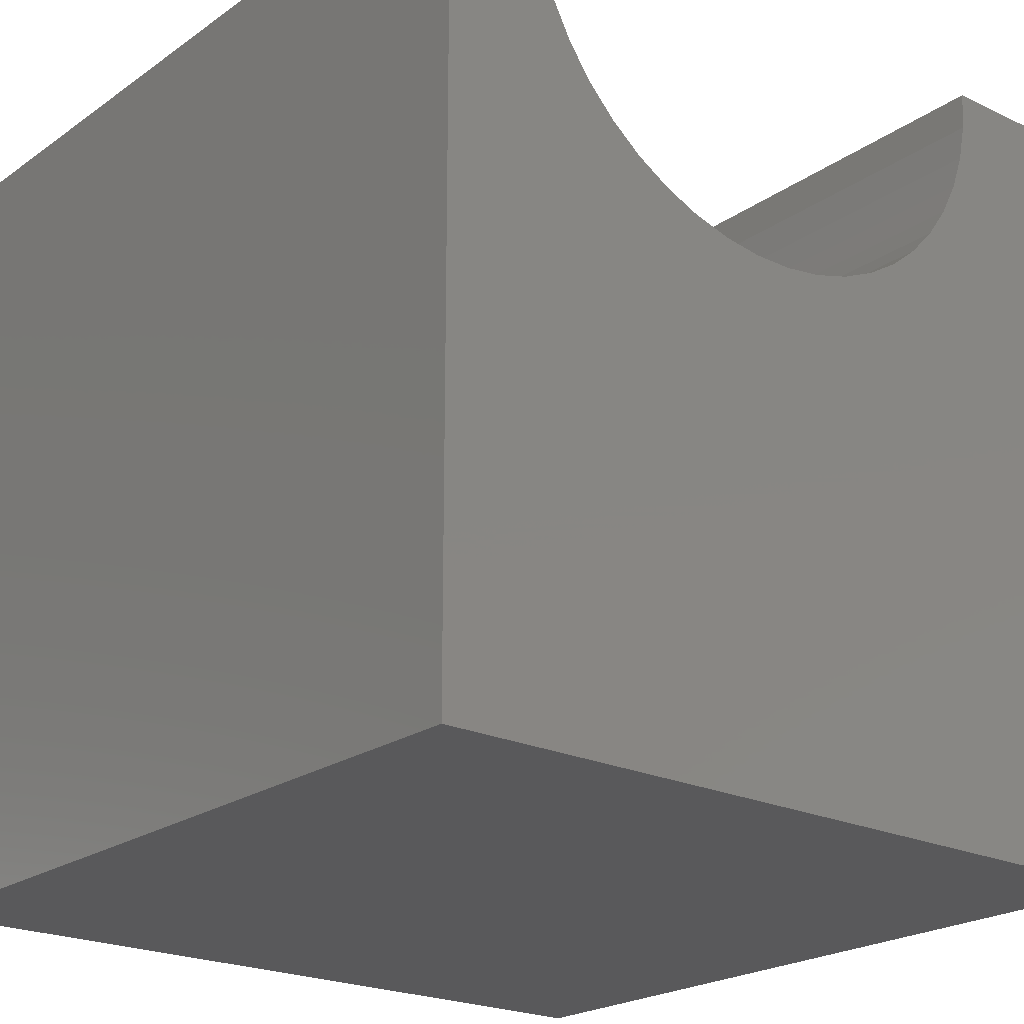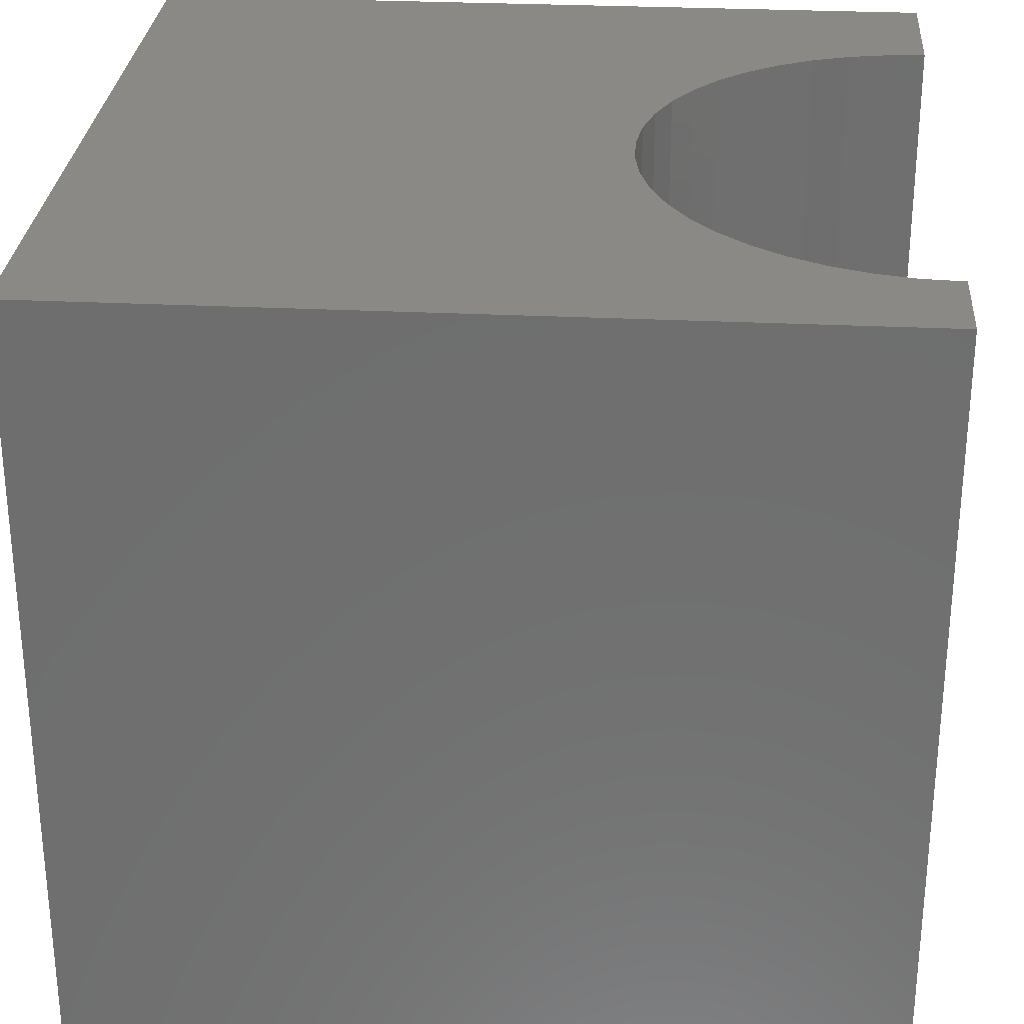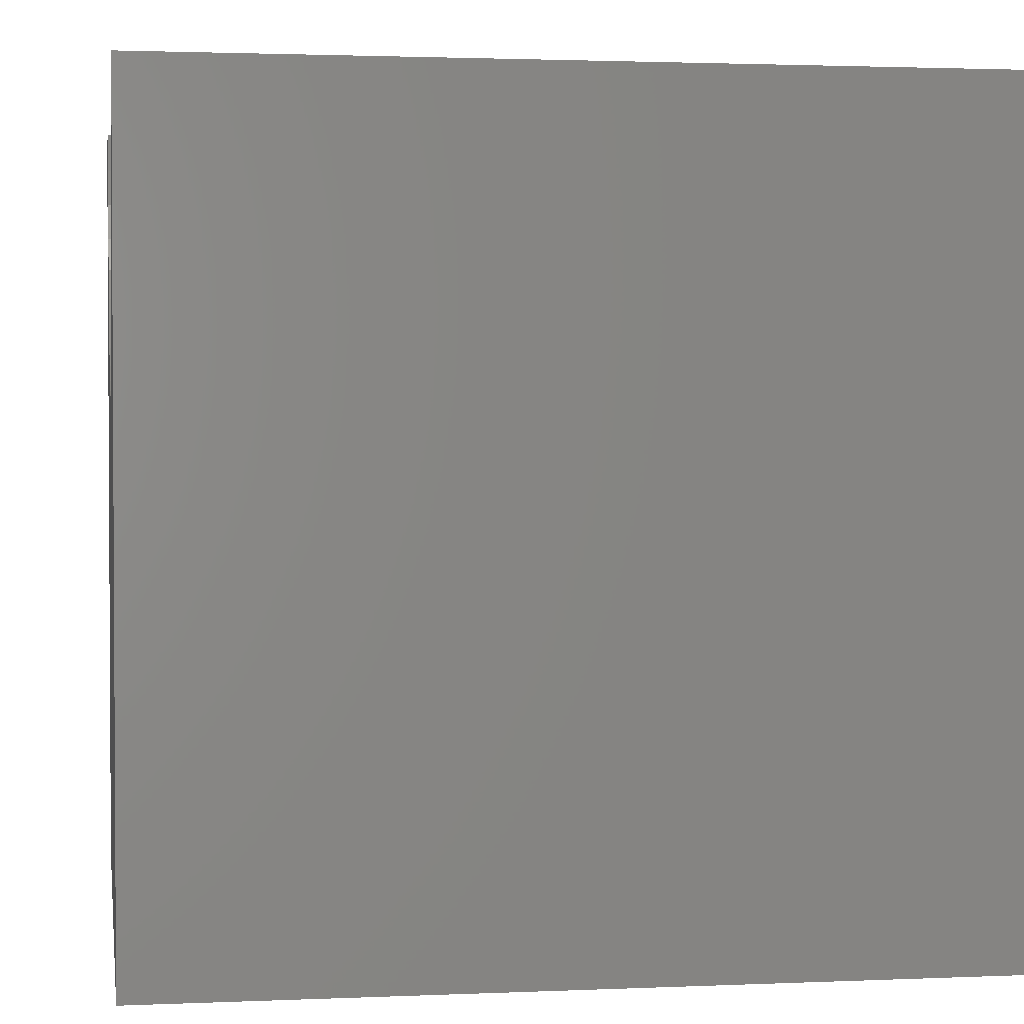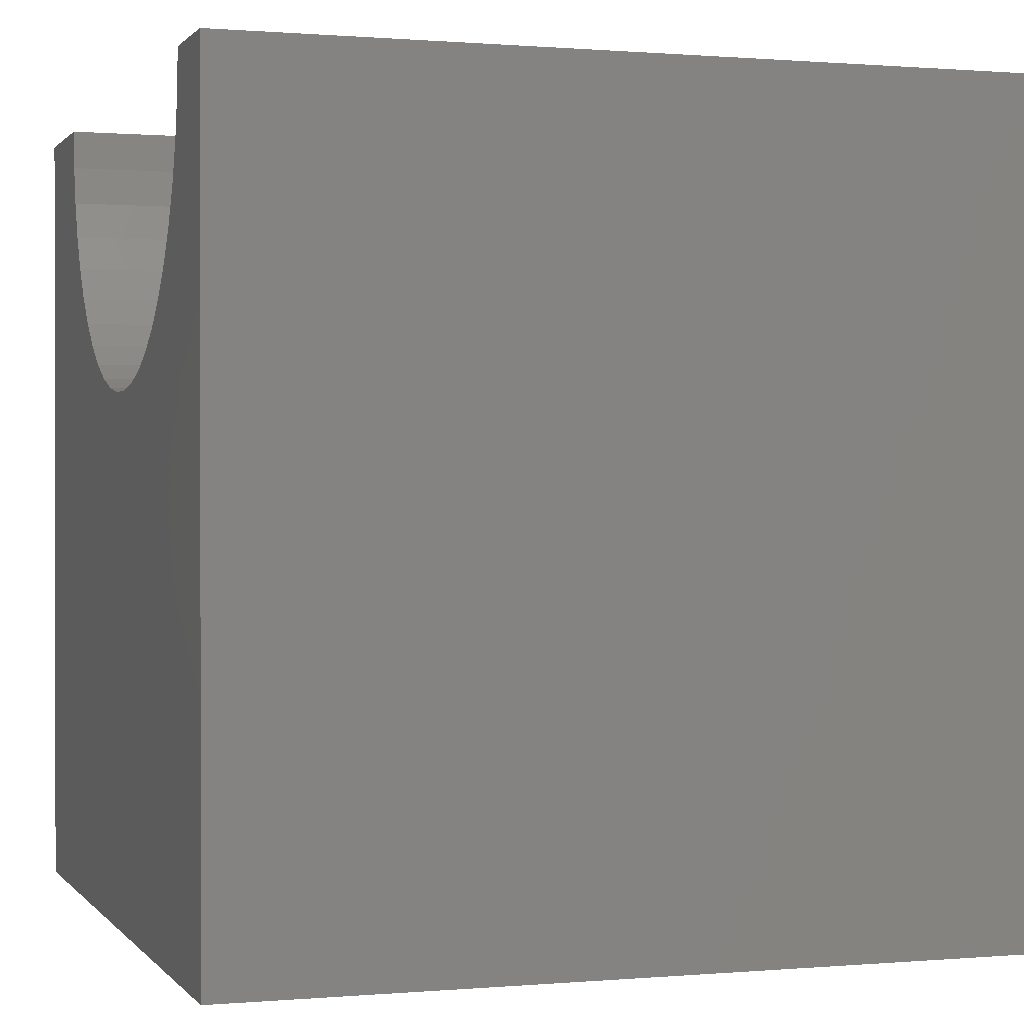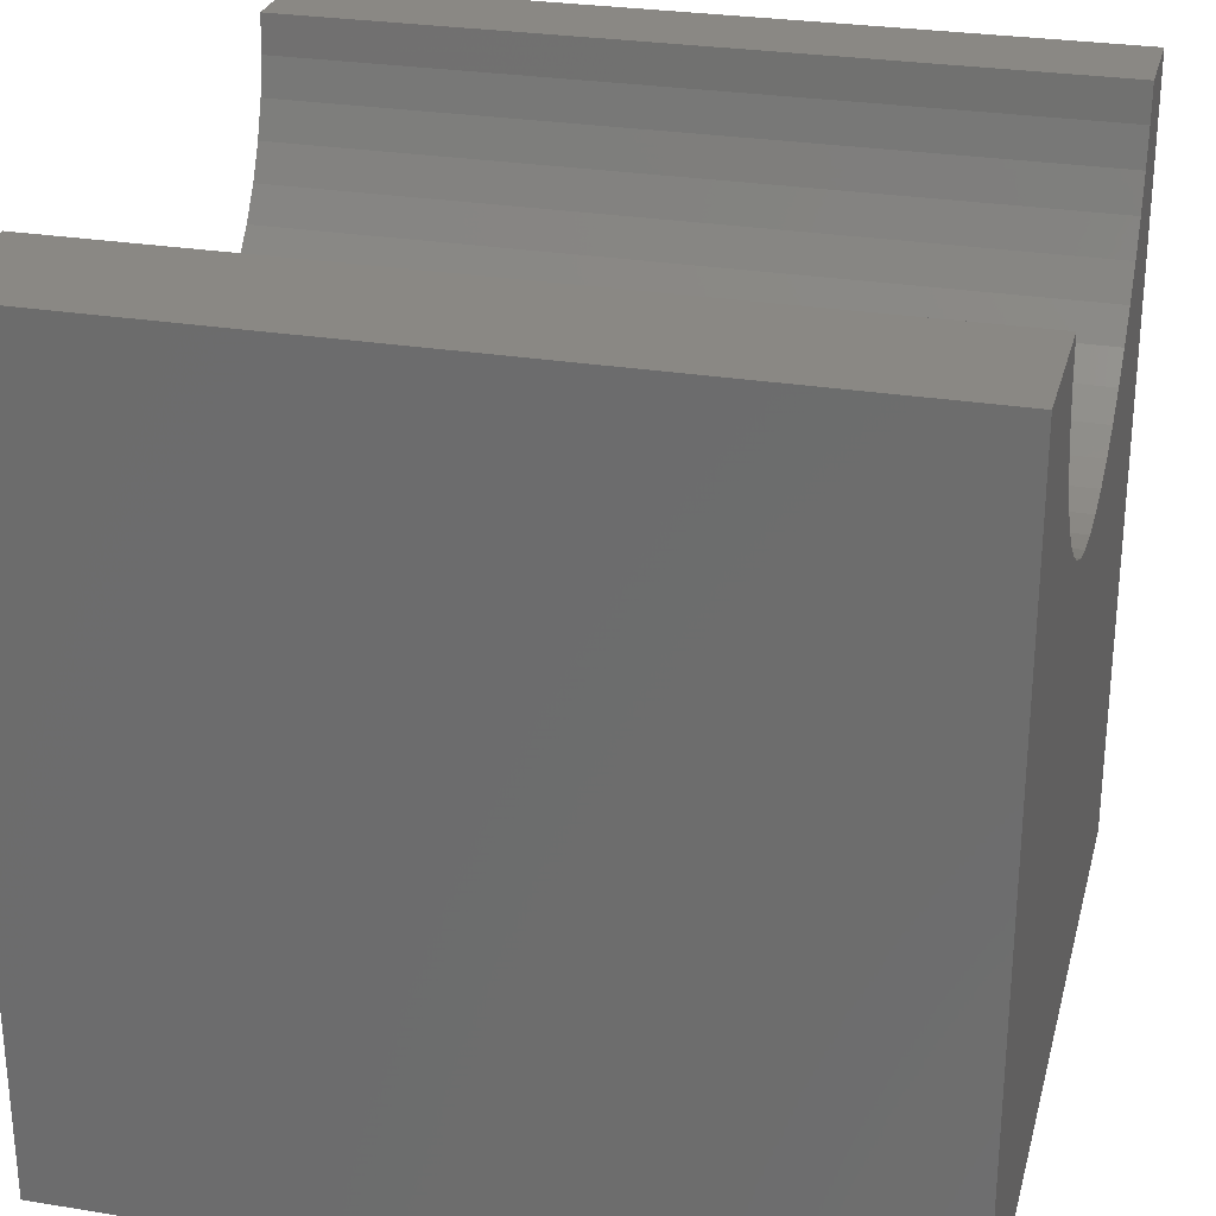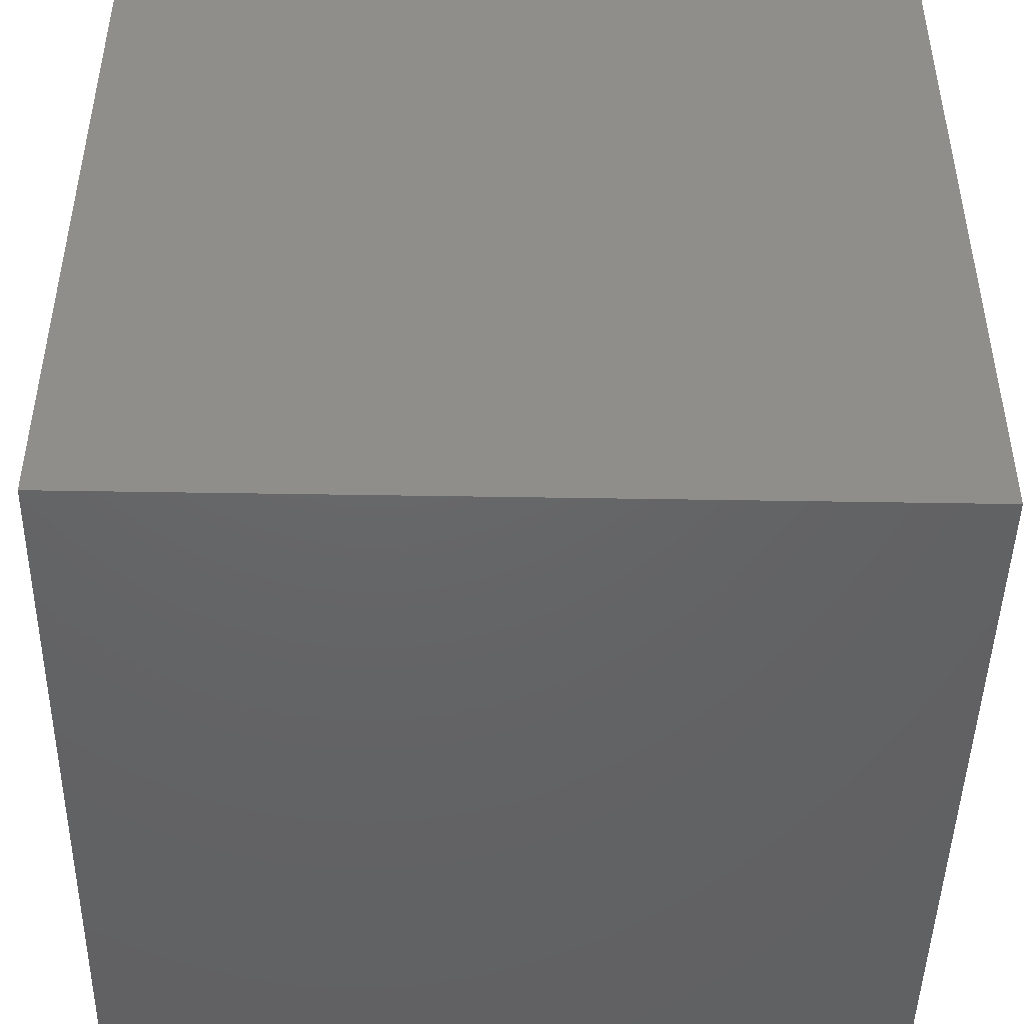
<metadata>
{"format":"stl","ext":"stl","renderer":"f3d","projection":"perspective","resolution":1024,"background":"white","views":[{"elev":-22.0,"azim":-39.6,"up":"+Z"},{"elev":28.7,"azim":-85.8,"up":"+Y"},{"elev":2.0,"azim":-98.9,"up":"+Z"},{"elev":0.5,"azim":-108.2,"up":"+Z"},{"elev":27.6,"azim":104.1,"up":"+Z"},{"elev":-46.2,"azim":-91.1,"up":"+Z"}]}
</metadata>
<code>
# stl→obj: 56 verts, 108 faces
v 1.178 10 10
v 0 10 10
v 1.178 0 10
v 0 0 10
v 0 10 0
v 0 0 0
v 8.287 0 10
v 10 0 10
v 8.287 10 10
v 10 10 10
v 10 10 0
v 10 0 0
v 8.254 10 9.516
v 1.696 10 8.153
v 1.976 10 7.757
v 6.782 10 7.096
v 7.159 10 7.402
v 7.49 10 7.757
v 3.098 10 6.844
v 3.542 10 6.651
v 7.769 10 8.153
v 7.993 10 8.584
v 8.155 10 9.041
v 1.212 10 9.516
v 1.31 10 9.041
v 1.473 10 8.584
v 2.307 10 7.402
v 2.683 10 7.096
v 4.01 10 6.52
v 4.49 10 6.454
v 4.975 10 6.454
v 5.456 10 6.52
v 5.923 10 6.651
v 6.368 10 6.844
v 1.212 0 9.516
v 7.49 0 7.757
v 7.159 0 7.402
v 7.769 0 8.153
v 8.254 0 9.516
v 8.155 0 9.041
v 7.993 0 8.584
v 6.782 0 7.096
v 6.368 0 6.844
v 5.923 0 6.651
v 1.976 0 7.757
v 2.307 0 7.402
v 2.683 0 7.096
v 1.696 0 8.153
v 1.473 0 8.584
v 1.31 0 9.041
v 4.01 0 6.52
v 3.542 0 6.651
v 3.098 0 6.844
v 5.456 0 6.52
v 4.975 0 6.454
v 4.49 0 6.454
f 1 2 3
f 3 2 4
f 2 5 4
f 4 5 6
f 7 8 9
f 9 8 10
f 11 10 12
f 12 10 8
f 5 11 6
f 6 11 12
f 13 9 10
f 5 14 15
f 16 17 11
f 11 17 18
f 5 19 20
f 18 21 11
f 11 21 22
f 11 22 10
f 10 22 23
f 10 23 13
f 1 24 2
f 2 24 25
f 2 25 5
f 5 25 26
f 5 26 14
f 15 27 5
f 5 27 28
f 5 28 19
f 20 29 5
f 5 29 30
f 5 30 11
f 11 30 31
f 11 31 32
f 32 33 11
f 11 33 34
f 11 34 16
f 35 3 4
f 36 37 12
f 36 12 38
f 7 39 8
f 8 39 40
f 8 40 12
f 12 40 41
f 12 41 38
f 37 42 12
f 12 42 43
f 12 43 44
f 45 6 46
f 46 6 47
f 45 48 6
f 6 48 49
f 6 49 4
f 4 49 50
f 4 50 35
f 51 52 6
f 6 52 53
f 6 53 47
f 44 54 12
f 12 54 55
f 12 55 6
f 6 55 56
f 6 56 51
f 7 9 13
f 7 13 39
f 39 13 23
f 39 23 40
f 40 23 22
f 40 22 41
f 41 22 21
f 41 21 38
f 38 21 18
f 38 18 36
f 36 18 17
f 36 17 37
f 37 17 16
f 37 16 42
f 42 16 34
f 42 34 43
f 43 34 33
f 43 33 44
f 44 33 32
f 44 32 54
f 54 32 31
f 54 31 55
f 55 31 30
f 55 30 56
f 56 30 29
f 56 29 51
f 51 29 20
f 51 20 52
f 52 20 19
f 52 19 53
f 53 19 28
f 53 28 47
f 47 28 27
f 47 27 46
f 46 27 15
f 46 15 45
f 45 15 14
f 45 14 48
f 48 14 26
f 48 26 49
f 49 26 25
f 49 25 50
f 50 25 24
f 50 24 35
f 35 24 1
f 35 1 3

</code>
